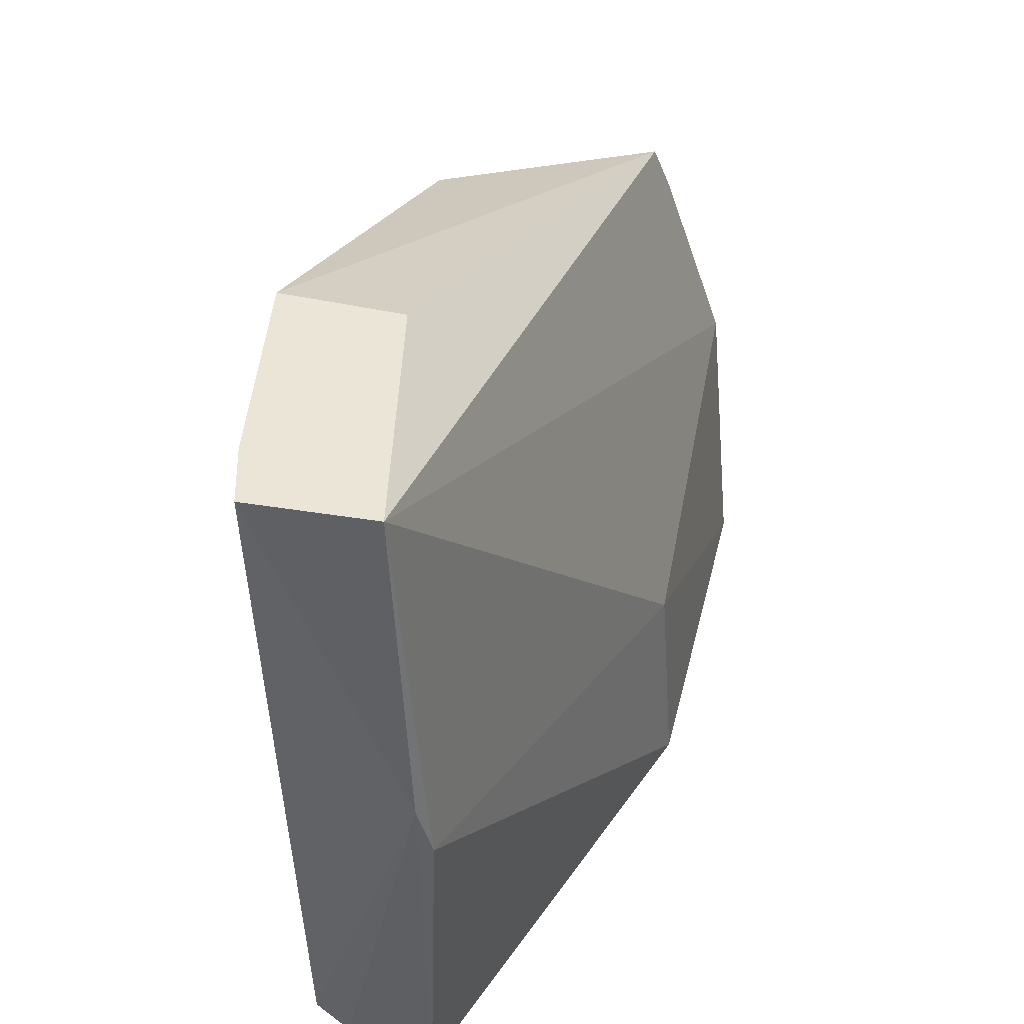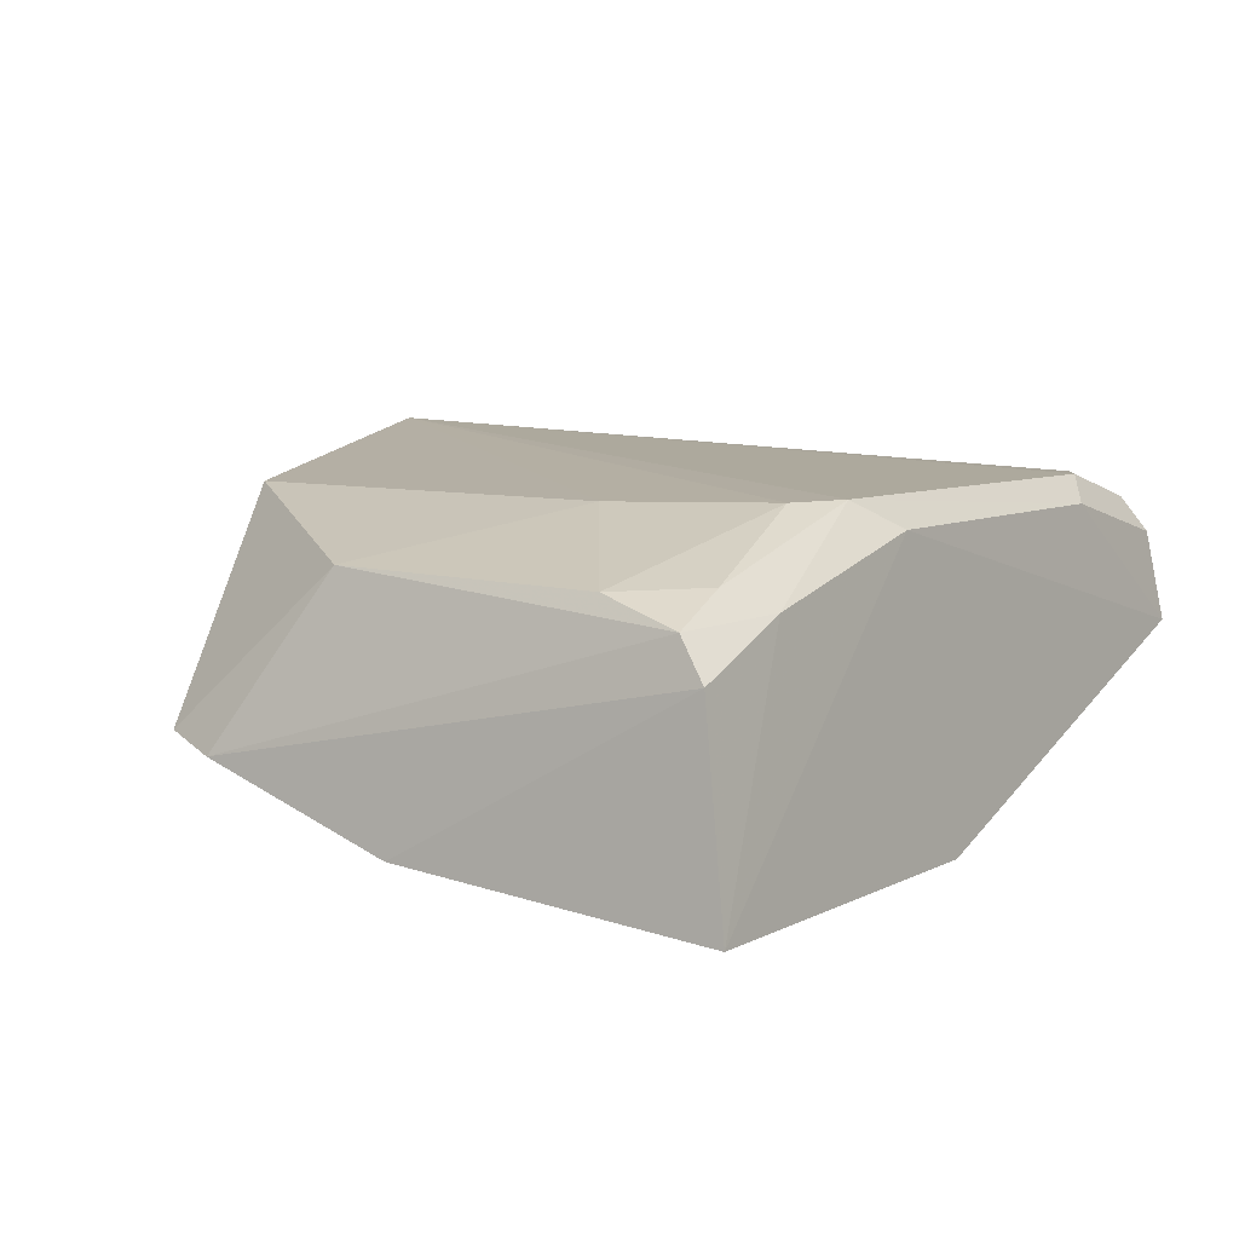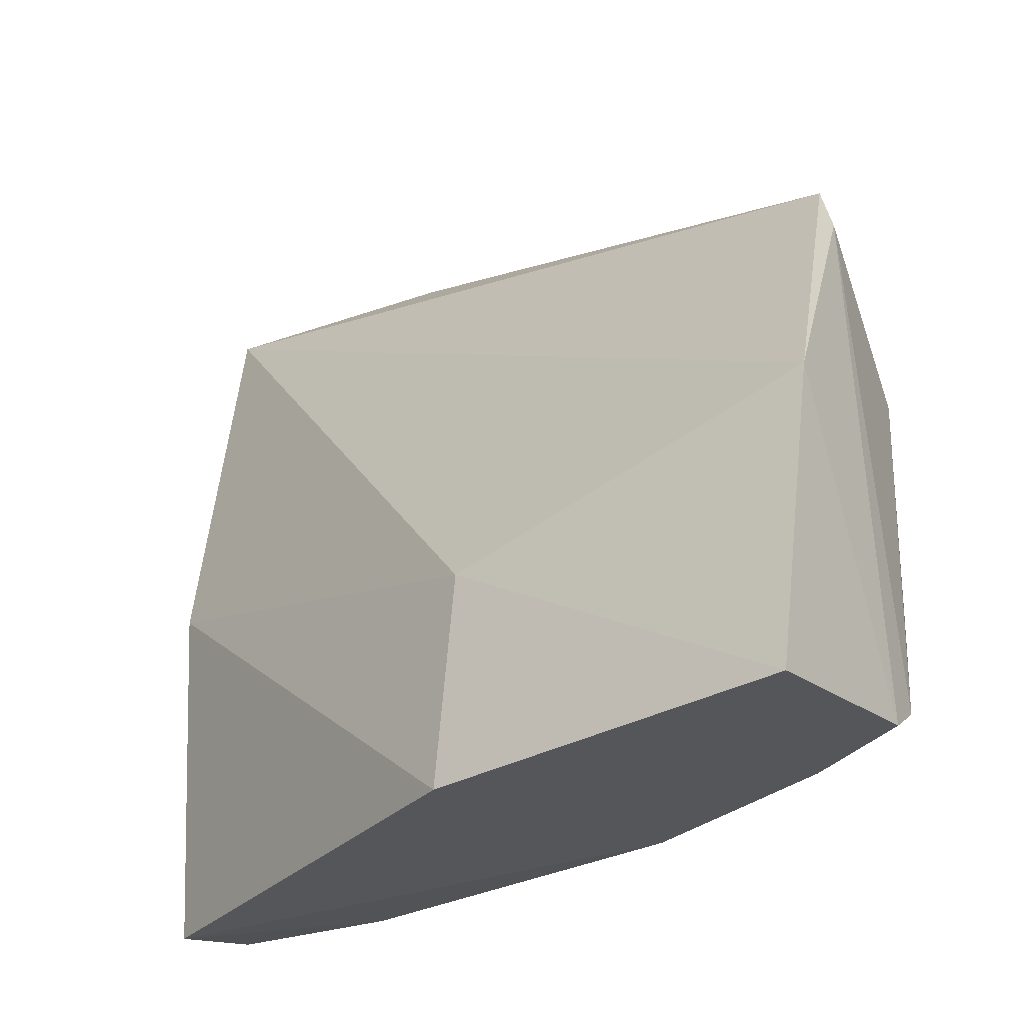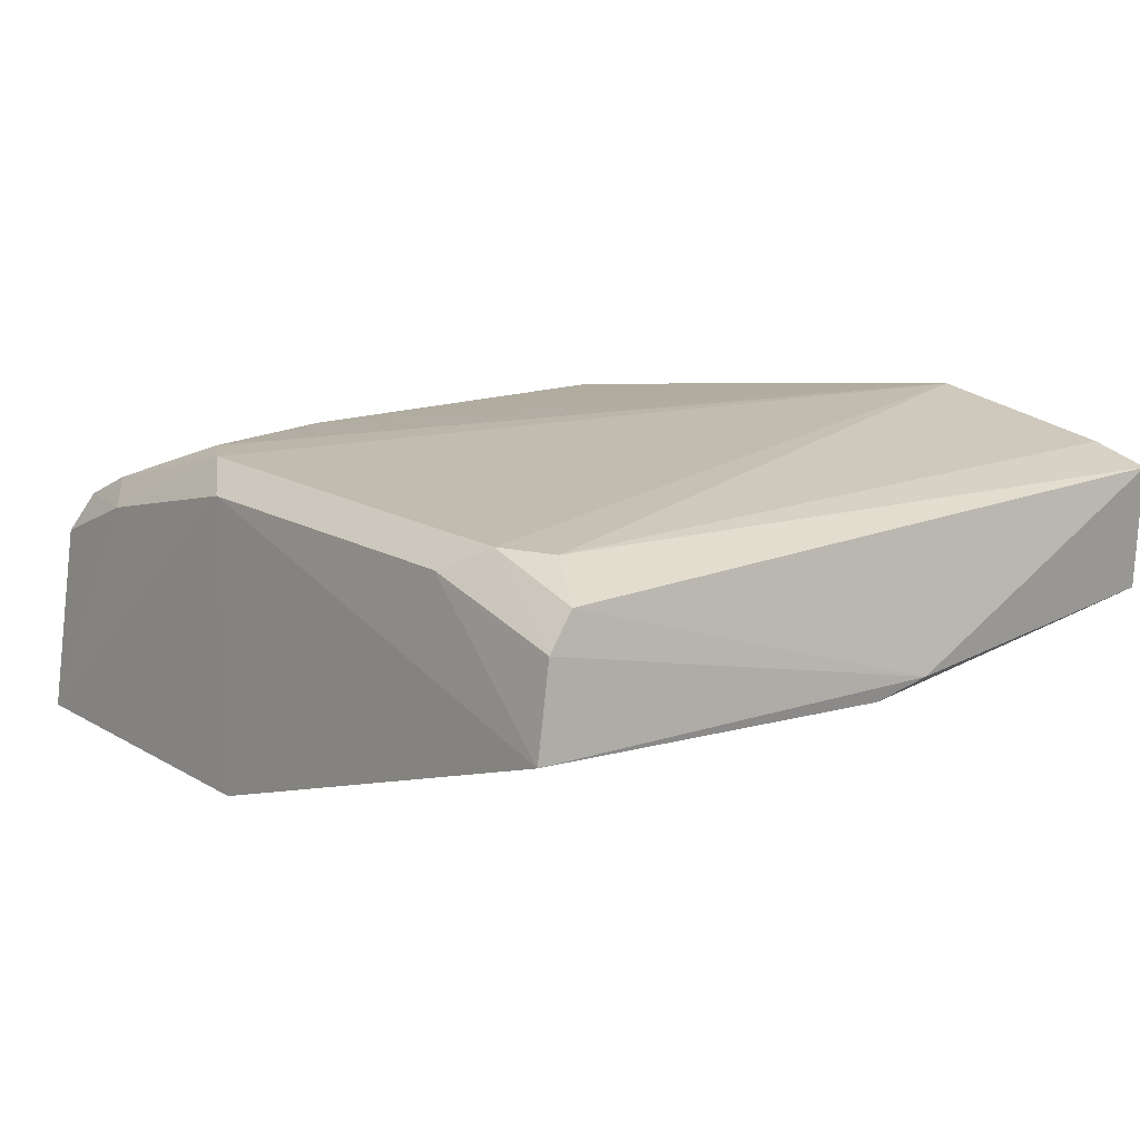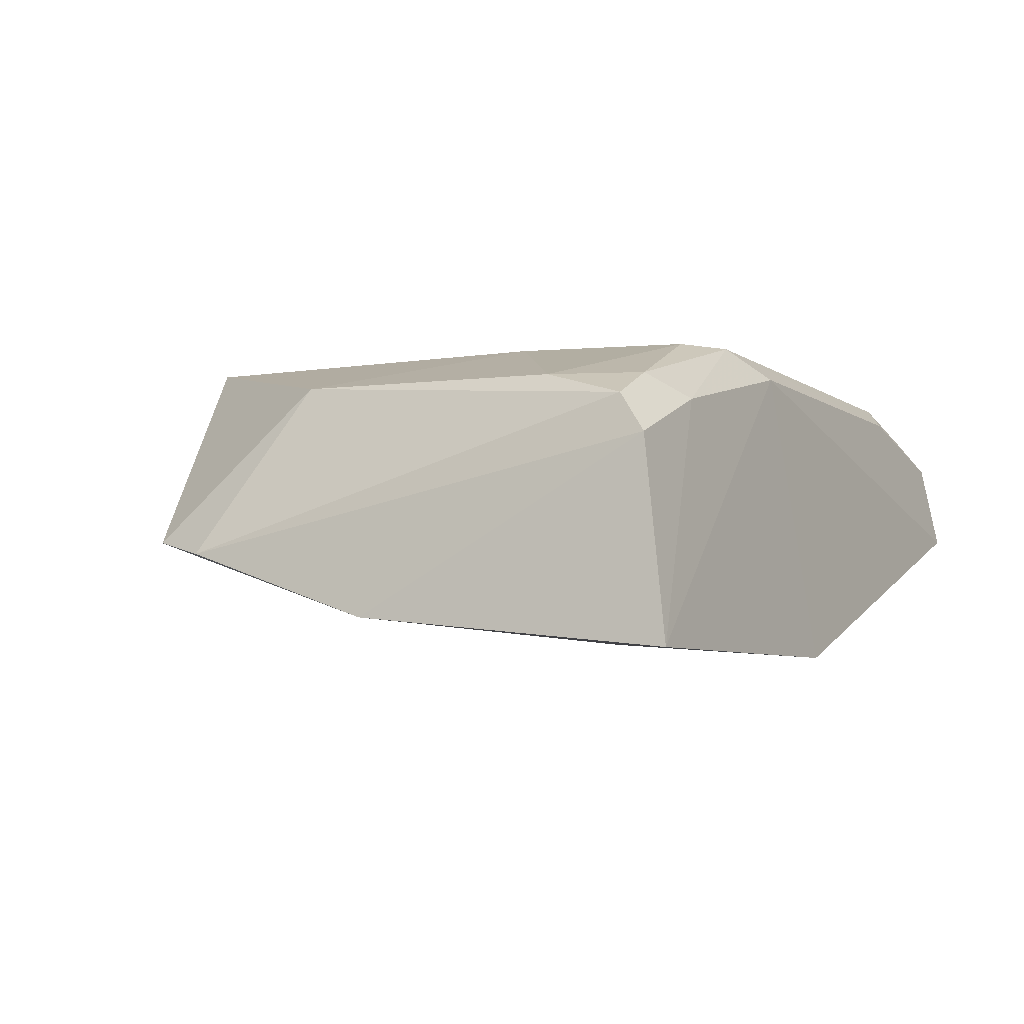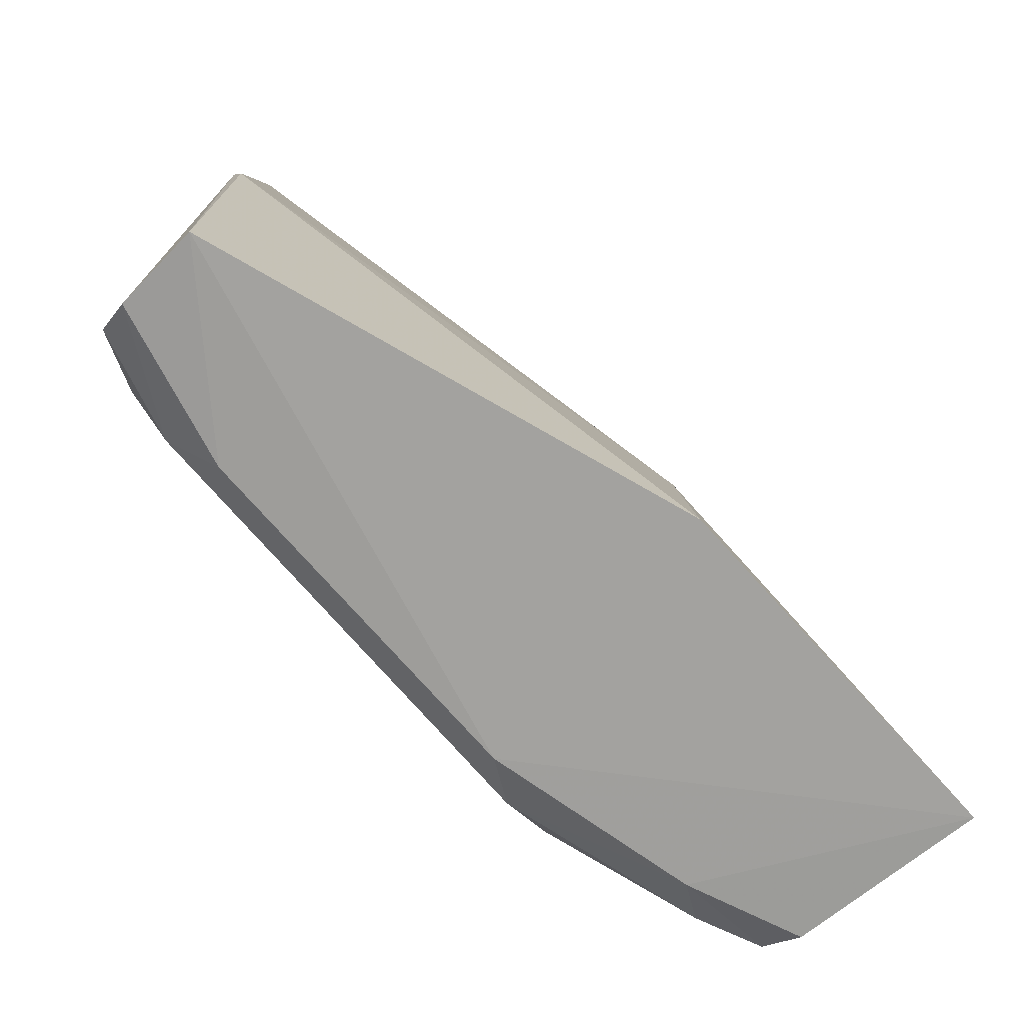
<metadata>
{"format":"obj","ext":"obj","renderer":"f3d","projection":"perspective","resolution":1024,"background":"white","views":[{"elev":44.2,"azim":-76.6,"up":"+Z"},{"elev":7.2,"azim":124.1,"up":"+Y"},{"elev":-30.1,"azim":38.6,"up":"+Z"},{"elev":14.4,"azim":-128.5,"up":"+Y"},{"elev":-5.9,"azim":118.2,"up":"+Y"},{"elev":-77.2,"azim":-47.8,"up":"+Z"}]}
</metadata>
<code>
v 0.01279 0.2615 -0.3358
v 0.007234 0.2523 -0.423
v -0.05671 0.3414 -0.3999
v -0.216 0.3434 -0.2059
v -0.2318 0.3038 -0.2059
v -0.04244 0.3415 -0.2514
v 0.003248 0.3183 -0.4089
v -0.0965 0.2575 -0.3608
v -0.2328 0.3225 -0.4163
v -0.1587 0.3524 -0.2059
v 0.008381 0.2847 -0.2666
v 0.005094 0.3074 -0.4163
v 0.0001951 0.3252 -0.3863
v -0.2334 0.3387 -0.2059
v -0.2344 0.2972 -0.4211
v -0.04262 0.3408 -0.3569
v -0.2153 0.34 -0.3997
v 0.01413 0.2805 -0.2827
v -0.1595 0.318 -0.2059
v -0.085 0.3338 -0.4163
v -0.0142 0.3262 -0.4078
v 0.0008561 0.3268 -0.3118
v -0.2385 0.293 -0.3153
v -0.09862 0.2525 -0.4241
v -0.2316 0.3322 -0.4087
v -0.07145 0.3416 -0.4078
v -0.1874 0.3334 -0.4159
v -0.02596 0.32 -0.4163
v -0.2399 0.297 -0.2993
v -0.2007 0.3404 -0.4078
f 8 2 1
f 8 1 5
f 11 5 1
f 11 6 10
f 12 1 2
f 14 5 4
f 16 10 6
f 16 3 10
f 16 13 3
f 17 4 10
f 17 14 4
f 18 11 1
f 18 12 7
f 18 1 12
f 19 11 10
f 19 5 11
f 19 10 4
f 19 4 5
f 21 13 7
f 21 3 13
f 22 6 11
f 22 11 18
f 22 18 7
f 22 7 13
f 22 16 6
f 22 13 16
f 23 8 5
f 24 2 8
f 24 23 15
f 24 8 23
f 24 20 2
f 24 15 20
f 25 14 17
f 26 10 3
f 26 3 21
f 27 20 15
f 27 15 9
f 27 26 20
f 28 12 2
f 28 2 20
f 28 26 21
f 28 20 26
f 28 21 7
f 28 7 12
f 29 23 5
f 29 5 14
f 29 14 25
f 29 25 9
f 29 9 15
f 29 15 23
f 30 17 10
f 30 10 26
f 30 26 27
f 30 25 17
f 30 27 9
f 30 9 25

</code>
